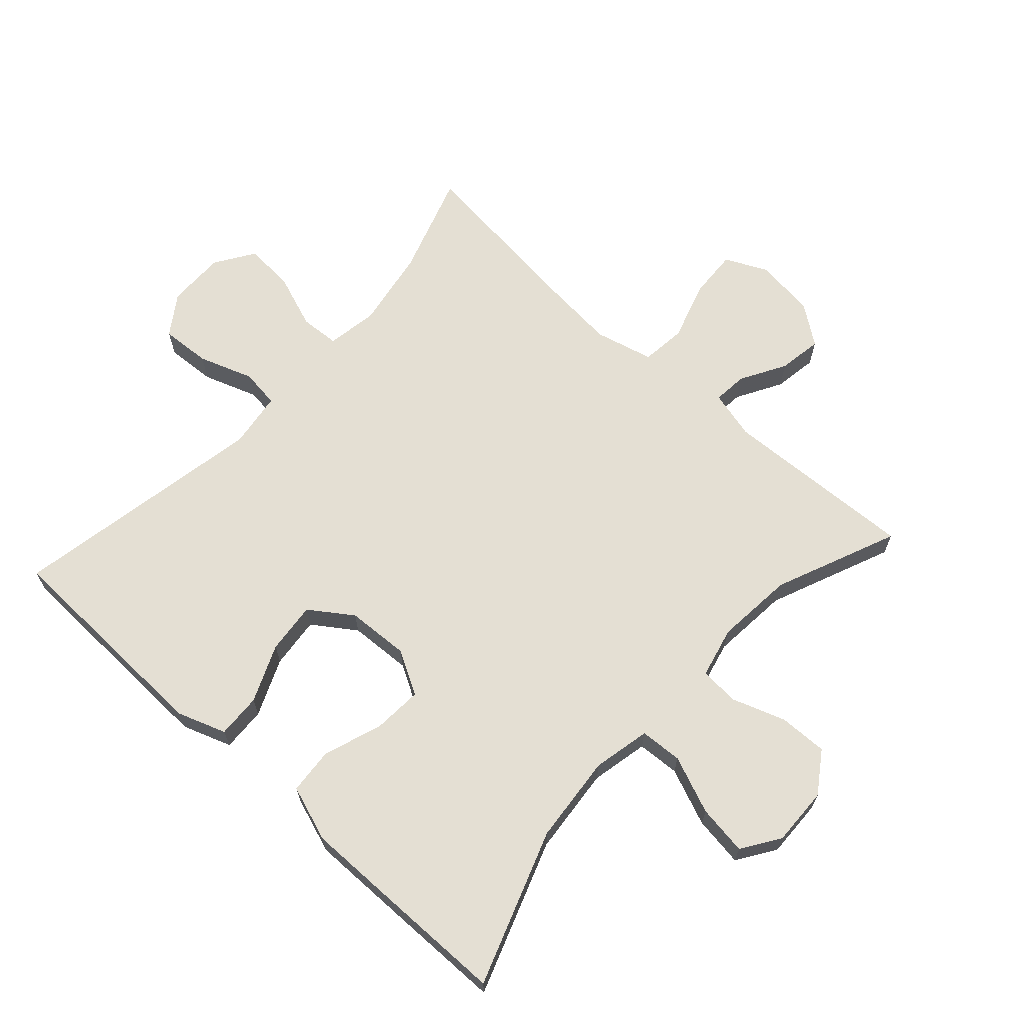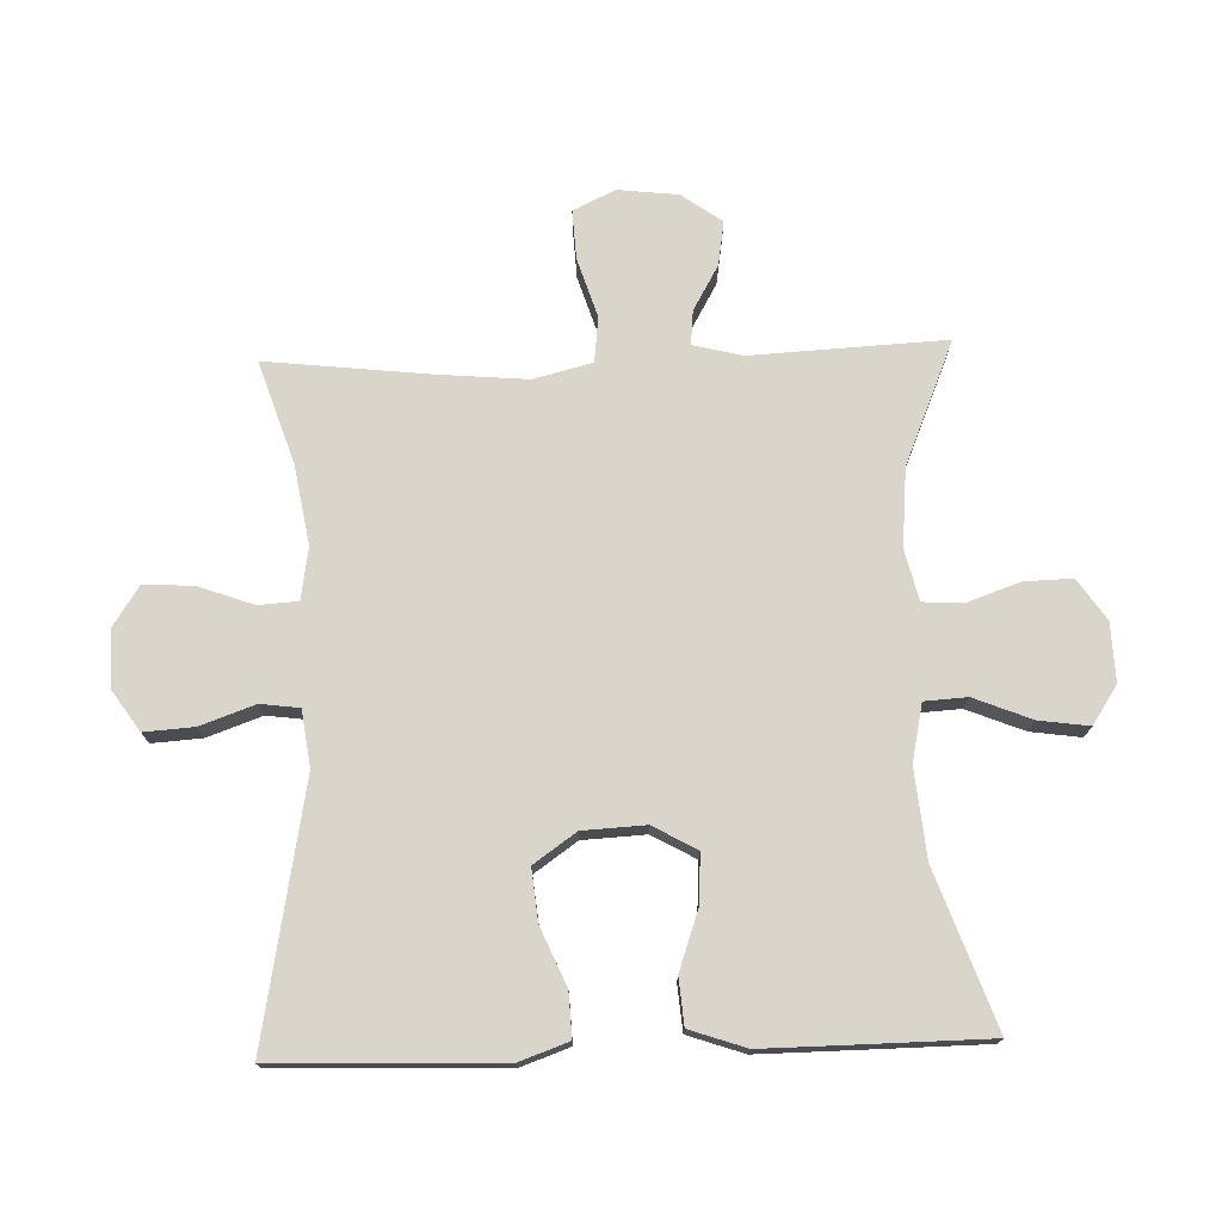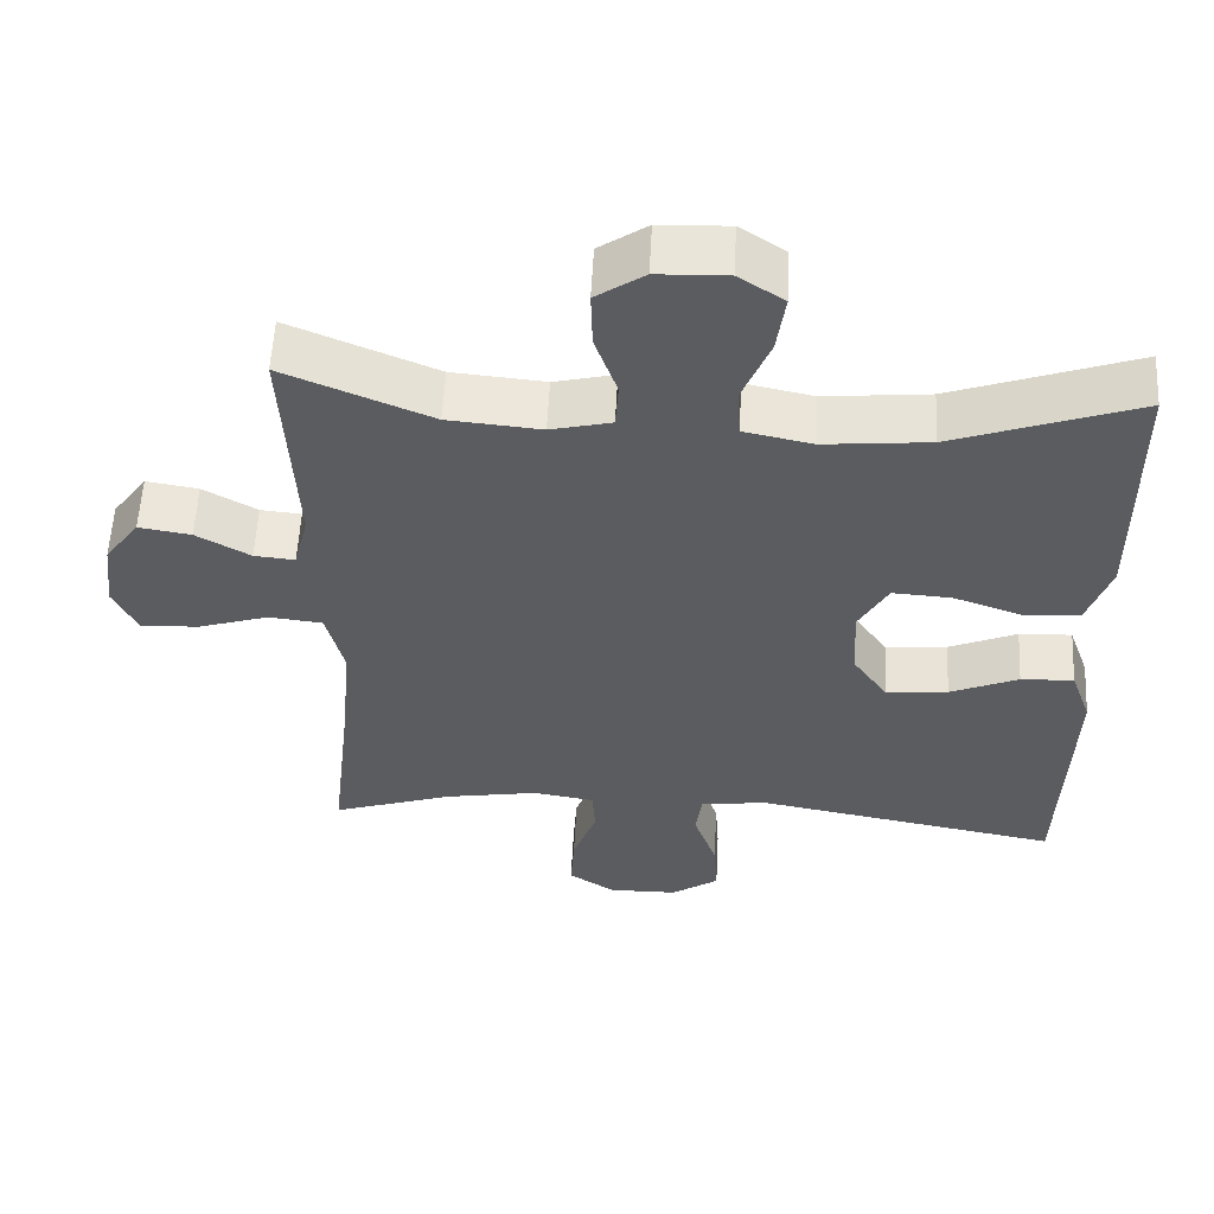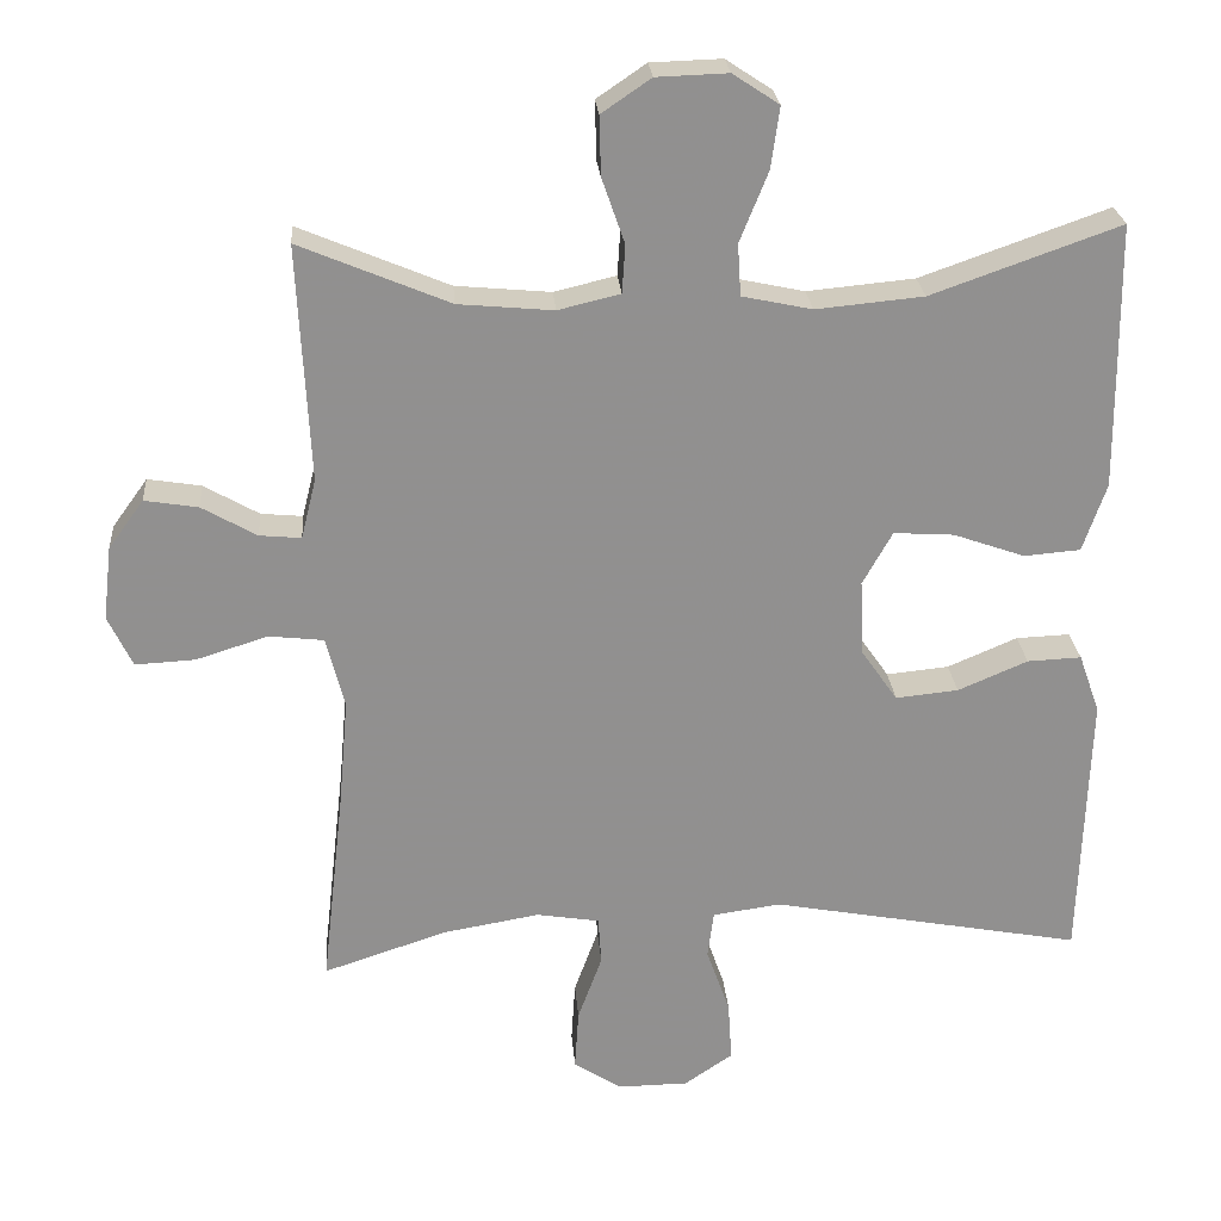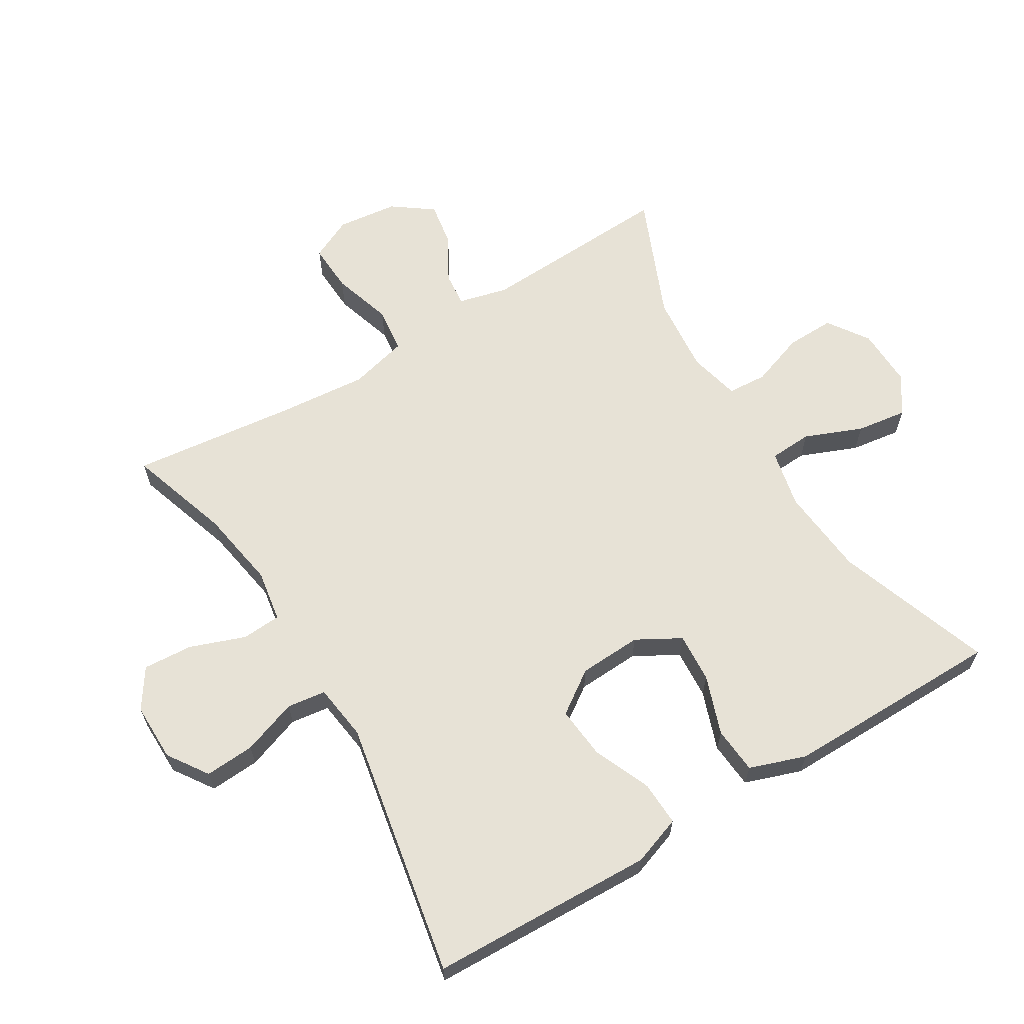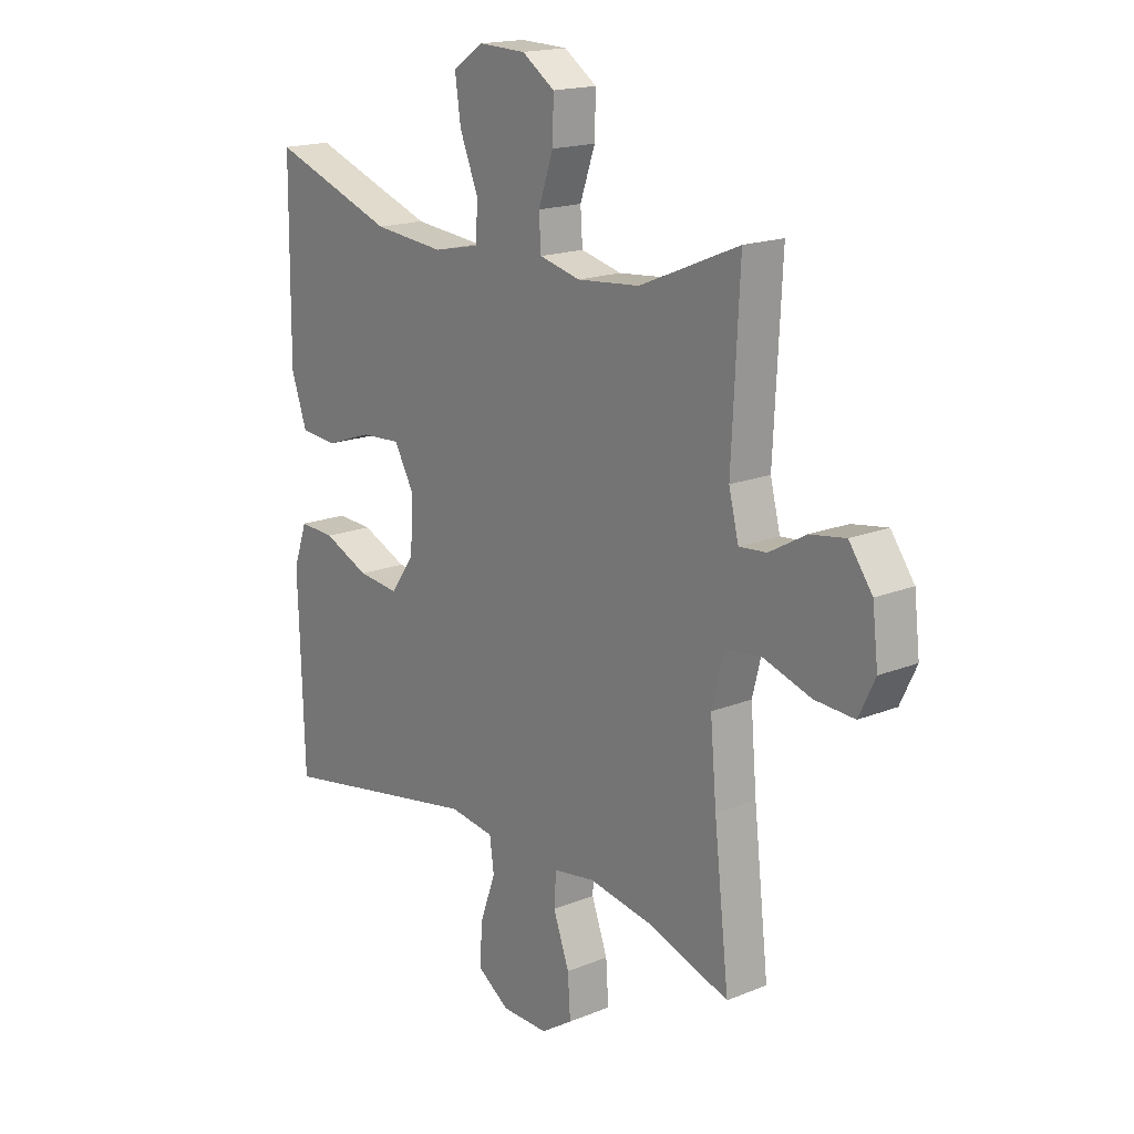
<metadata>
{"format":"obj","ext":"obj","renderer":"f3d","projection":"perspective","resolution":1024,"background":"white","views":[{"elev":66.5,"azim":-47.7,"up":"+Y"},{"elev":74.3,"azim":-91.9,"up":"+Y"},{"elev":56.2,"azim":-177.1,"up":"+Z"},{"elev":24.6,"azim":175.5,"up":"+Z"},{"elev":63.7,"azim":-121.1,"up":"+Y"},{"elev":17.5,"azim":51.4,"up":"+Z"}]}
</metadata>
<code>
v -0.5 0.07 -0.5
v -0.507 0.07 -0.275
v -0.511 0.07 -0.153
v -0.484 0.07 -0.077
v -0.415 0.07 -0.08
v -0.326 0.07 -0.118
v -0.246 0.07 -0.126
v -0.2 0.07 -0.06
v -0.195 0.07 0.037
v -0.233 0.07 0.105
v -0.31 0.07 0.1
v -0.401 0.07 0.068
v -0.473 0.07 0.074
v -0.503 0.07 0.161
v -0.502 0.07 0.295
v -0.5 0.07 0.5
v -0.26 0.07 0.415
v -0.123 0.07 0.402
v -0.034 0.07 0.421
v -0.03 0.07 0.487
v -0.066 0.07 0.576
v -0.077 0.07 0.654
v -0.018 0.07 0.693
v 0.073 0.07 0.69
v 0.136 0.07 0.647
v 0.134 0.07 0.572
v 0.105 0.07 0.489
v 0.109 0.07 0.428
v 0.188 0.07 0.409
v 0.309 0.07 0.42
v 0.5 0.07 0.5
v 0.485 0.07 0.199
v 0.504 0.07 0.123
v 0.557 0.07 0.128
v 0.627 0.07 0.168
v 0.695 0.07 0.179
v 0.74 0.07 0.117
v 0.751 0.07 0.023
v 0.72 0.07 -0.042
v 0.644 0.07 -0.038
v 0.552 0.07 -0.009
v 0.482 0.07 -0.017
v 0.459 0.07 -0.108
v 0.471 0.07 -0.245
v 0.5 0.07 -0.5
v 0.342 0.07 -0.448
v 0.219 0.07 -0.427
v 0.139 0.07 -0.44
v 0.135 0.07 -0.501
v 0.166 0.07 -0.586
v 0.171 0.07 -0.663
v 0.11 0.07 -0.703
v 0.02 0.07 -0.702
v -0.042 0.07 -0.66
v -0.037 0.07 -0.583
v -0.007 0.07 -0.498
v -0.015 0.07 -0.438
v -0.102 0.07 -0.426
v -0.5 0 -0.5
v -0.507 0 -0.275
v -0.511 0 -0.153
v -0.484 0 -0.077
v -0.415 0 -0.08
v -0.326 0 -0.118
v -0.246 0 -0.126
v -0.2 0 -0.06
v -0.195 0 0.037
v -0.233 0 0.105
v -0.31 0 0.1
v -0.401 0 0.068
v -0.473 0 0.074
v -0.503 0 0.161
v -0.502 0 0.295
v -0.5 0 0.5
v -0.26 0 0.415
v -0.123 0 0.402
v -0.034 0 0.421
v -0.03 0 0.487
v -0.066 0 0.576
v -0.077 0 0.654
v -0.018 0 0.693
v 0.073 0 0.69
v 0.136 0 0.647
v 0.134 0 0.572
v 0.105 0 0.489
v 0.109 0 0.428
v 0.188 0 0.409
v 0.309 0 0.42
v 0.5 0 0.5
v 0.485 0 0.199
v 0.504 0 0.123
v 0.557 0 0.128
v 0.627 0 0.168
v 0.695 0 0.179
v 0.74 0 0.117
v 0.751 0 0.023
v 0.72 0 -0.042
v 0.644 0 -0.038
v 0.552 0 -0.009
v 0.482 0 -0.017
v 0.459 0 -0.108
v 0.471 0 -0.245
v 0.5 0 -0.5
v 0.342 0 -0.448
v 0.219 0 -0.427
v 0.139 0 -0.44
v 0.135 0 -0.501
v 0.166 0 -0.586
v 0.171 0 -0.663
v 0.11 0 -0.703
v 0.02 0 -0.702
v -0.042 0 -0.66
v -0.037 0 -0.583
v -0.007 0 -0.498
v -0.015 0 -0.438
v -0.102 0 -0.426
f 54 55 56
f 53 54 56
f 52 53 56
f 51 52 56
f 50 51 56
f 49 50 56
f 48 49 56 57
f 47 48 57 58
f 44 45 46
f 43 44 46 47
f 42 43 47 58
f 39 40 41
f 38 39 41
f 37 38 41
f 36 37 41
f 35 36 41
f 34 35 41
f 33 34 41 42
f 58 1 2
f 42 58 2
f 33 42 2
f 32 33 2
f 25 26 27
f 24 25 27
f 23 24 27
f 22 23 27
f 21 22 27
f 20 21 27
f 19 20 27 28
f 18 19 28 29
f 15 16 17
f 14 15 17
f 13 14 17
f 12 13 17
f 11 12 17
f 10 11 17 18
f 9 10 18 29
f 4 5 6
f 3 4 6
f 2 3 6
f 2 6 7
f 32 2 7
f 32 7 8
f 31 32 8
f 30 31 8
f 8 9 29 30
f 114 113 112
f 114 112 111
f 114 111 110
f 114 110 109
f 114 109 108
f 114 108 107
f 115 114 107 106
f 116 115 106 105
f 104 103 102
f 105 104 102 101
f 116 105 101 100
f 99 98 97
f 99 97 96
f 99 96 95
f 99 95 94
f 99 94 93
f 99 93 92
f 100 99 92 91
f 60 59 116
f 60 116 100
f 60 100 91
f 60 91 90
f 85 84 83
f 85 83 82
f 85 82 81
f 85 81 80
f 85 80 79
f 85 79 78
f 86 85 78 77
f 87 86 77 76
f 75 74 73
f 75 73 72
f 75 72 71
f 75 71 70
f 75 70 69
f 76 75 69 68
f 87 76 68 67
f 64 63 62
f 64 62 61
f 64 61 60
f 65 64 60
f 65 60 90
f 66 65 90
f 66 90 89
f 66 89 88
f 88 87 67 66
f 1 59 60 2
f 2 60 61 3
f 3 61 62 4
f 4 62 63 5
f 5 63 64 6
f 6 64 65 7
f 7 65 66 8
f 8 66 67 9
f 9 67 68 10
f 10 68 69 11
f 11 69 70 12
f 12 70 71 13
f 13 71 72 14
f 14 72 73 15
f 15 73 74 16
f 16 74 75 17
f 17 75 76 18
f 18 76 77 19
f 19 77 78 20
f 20 78 79 21
f 21 79 80 22
f 22 80 81 23
f 23 81 82 24
f 24 82 83 25
f 25 83 84 26
f 26 84 85 27
f 27 85 86 28
f 28 86 87 29
f 29 87 88 30
f 30 88 89 31
f 31 89 90 32
f 32 90 91 33
f 33 91 92 34
f 34 92 93 35
f 35 93 94 36
f 36 94 95 37
f 37 95 96 38
f 38 96 97 39
f 39 97 98 40
f 40 98 99 41
f 41 99 100 42
f 42 100 101 43
f 43 101 102 44
f 44 102 103 45
f 45 103 104 46
f 46 104 105 47
f 47 105 106 48
f 48 106 107 49
f 49 107 108 50
f 50 108 109 51
f 51 109 110 52
f 52 110 111 53
f 53 111 112 54
f 54 112 113 55
f 55 113 114 56
f 56 114 115 57
f 57 115 116 58
f 58 116 59 1

</code>
